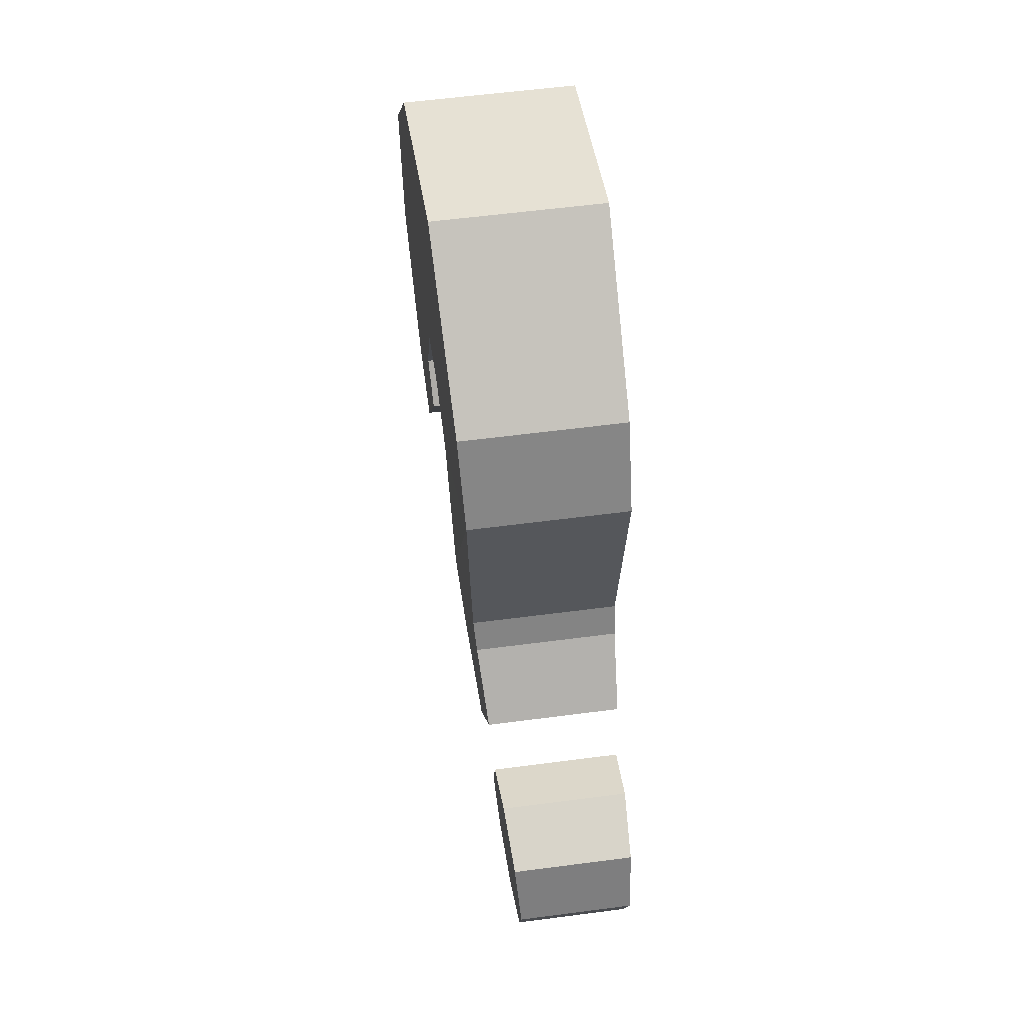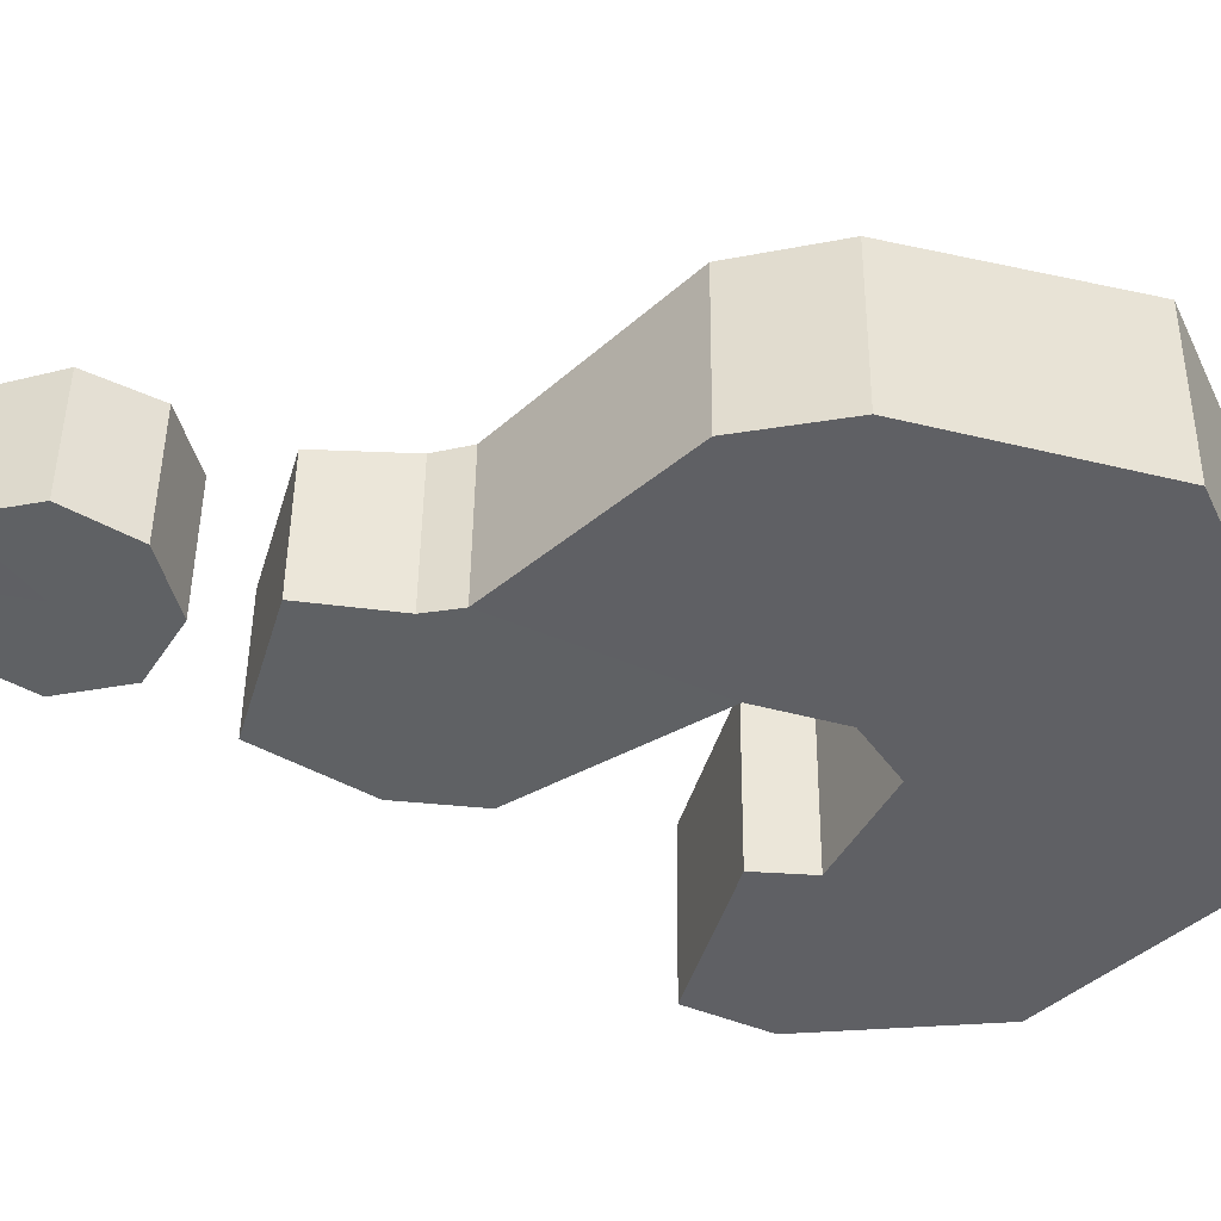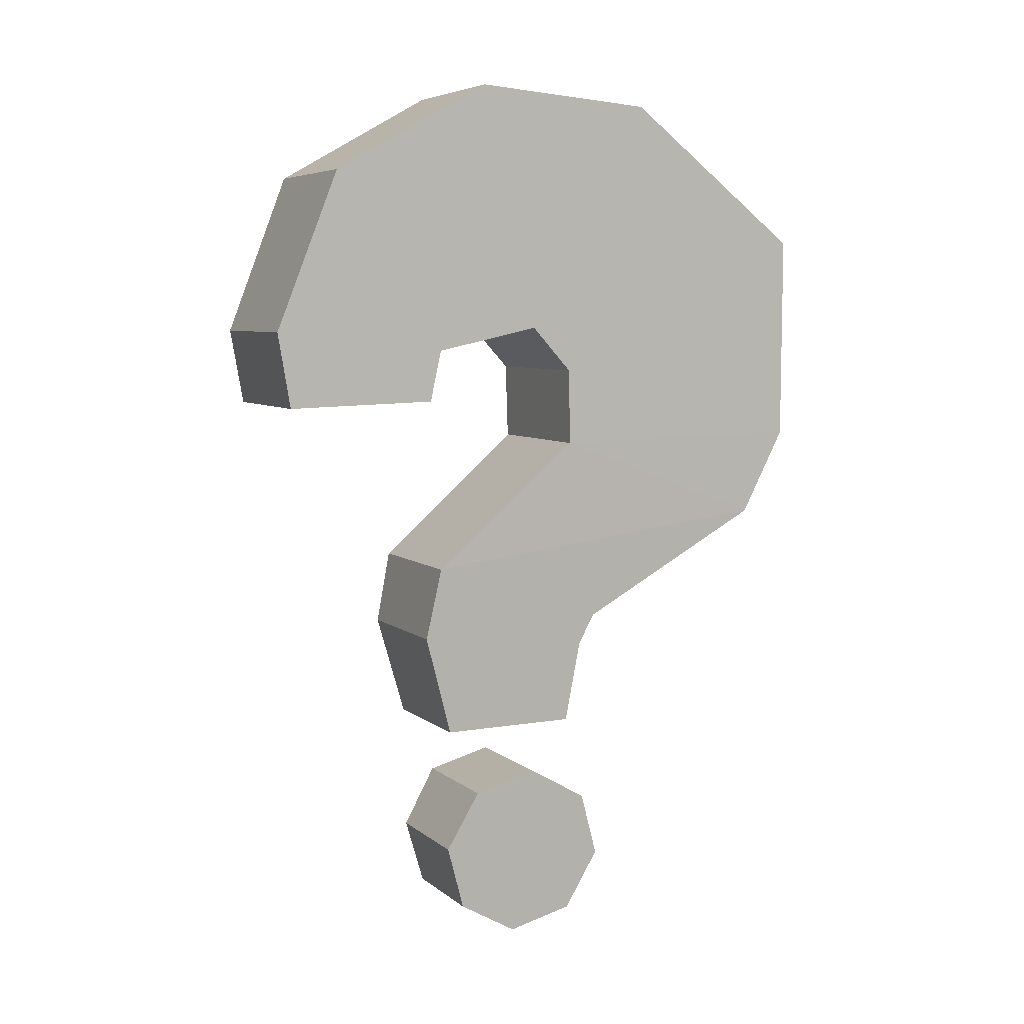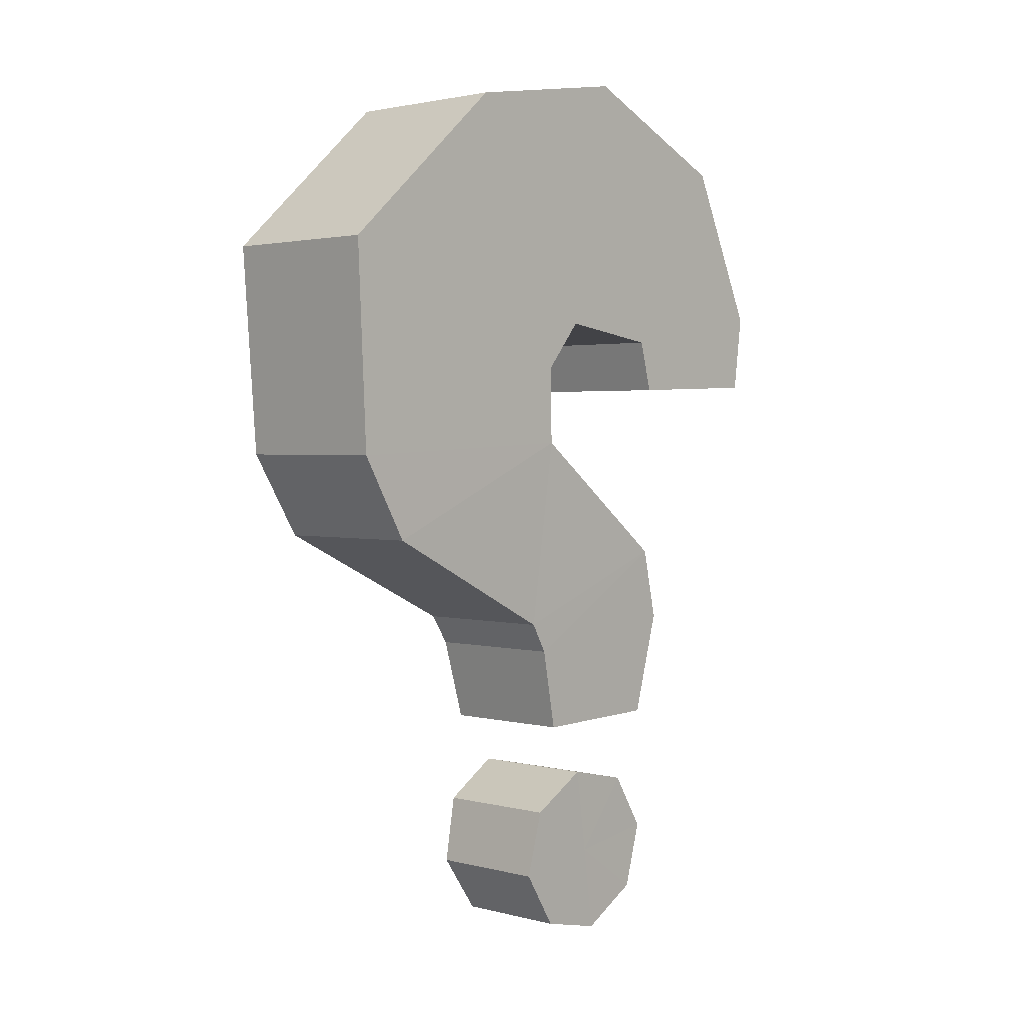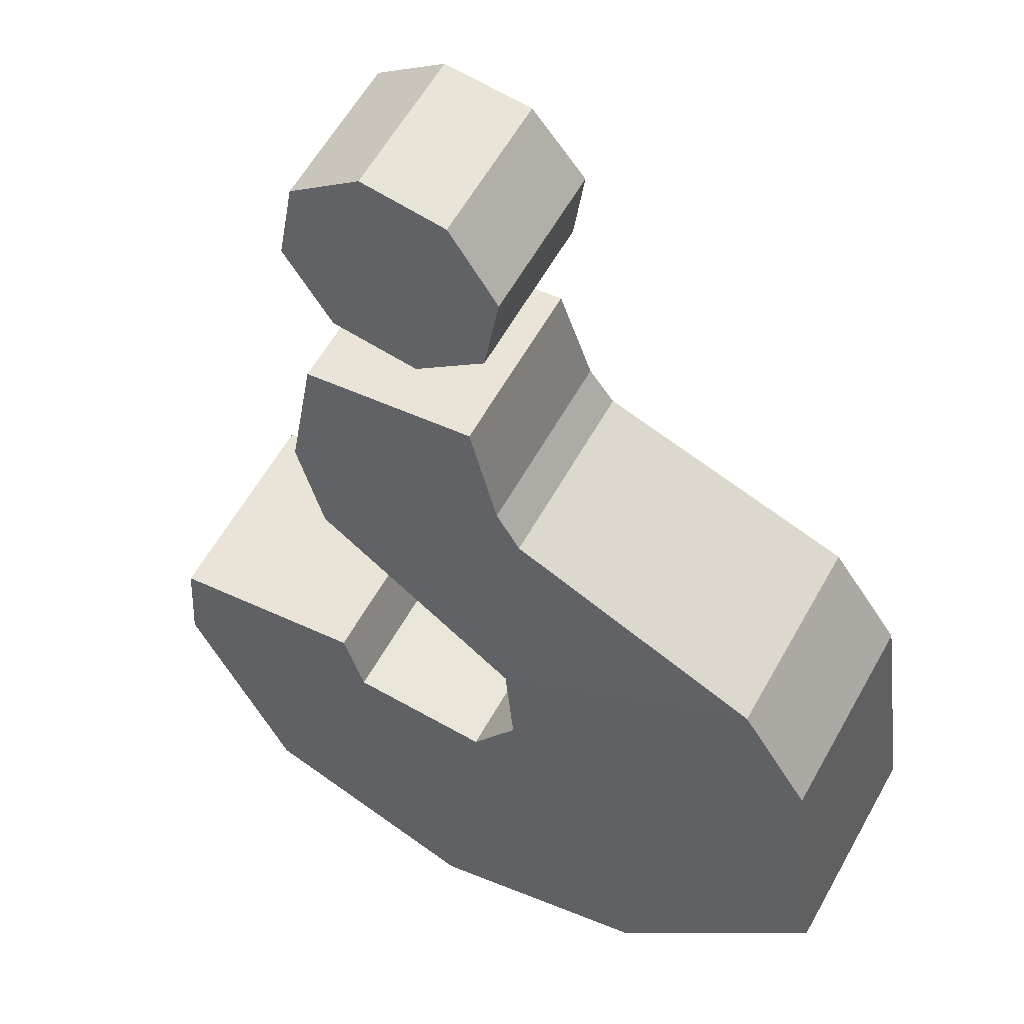
<metadata>
{"format":"obj","ext":"obj","renderer":"f3d","projection":"perspective","resolution":1024,"background":"white","views":[{"elev":4.5,"azim":114.8,"up":"+Y"},{"elev":-74.7,"azim":76.4,"up":"+Z"},{"elev":-1.1,"azim":5.6,"up":"+Y"},{"elev":11.0,"azim":163.2,"up":"+Y"},{"elev":-43.1,"azim":5.7,"up":"+Z"}]}
</metadata>
<code>
o question_mark
v -2.968 3.335 -13.78
v -2.446 3.219 -12.85
v -2.032 2.534 -14.39
v -2.032 2.534 -14.39
v -2.446 3.219 -12.85
v -1.522 2.422 -13.49
v -4.763 2.793 -12.83
v -5.099 1.799 -12.74
v -4.248 2.679 -11.91
v -4.248 2.679 -11.91
v -5.099 1.799 -12.74
v -4.598 1.688 -11.86
v -3.918 3.379 -13.24
v -4.763 2.793 -12.83
v -3.394 3.263 -12.31
v -3.394 3.263 -12.31
v -4.763 2.793 -12.83
v -4.248 2.679 -11.91
v -2.779 -1.63 -13.46
v -3.146 -1.549 -14.11
v -2.861 -1.247 -13.34
v -2.861 -1.247 -13.34
v -3.146 -1.549 -14.11
v -3.247 -1.161 -14.02
v -2.966 -1.991 -13.42
v -3.315 -1.914 -14.04
v -2.779 -1.63 -13.46
v -2.779 -1.63 -13.46
v -3.315 -1.914 -14.04
v -3.146 -1.549 -14.11
v -3.312 -2.118 -13.24
v -3.655 -2.042 -13.85
v -2.966 -1.991 -13.42
v -2.966 -1.991 -13.42
v -3.655 -2.042 -13.85
v -3.315 -1.914 -14.04
v -3.616 -1.939 -13.04
v -3.97 -1.86 -13.66
v -3.312 -2.118 -13.24
v -3.312 -2.118 -13.24
v -3.97 -1.86 -13.66
v -3.655 -2.042 -13.85
v -3.698 -1.555 -12.92
v -4.071 -1.473 -13.58
v -3.616 -1.939 -13.04
v -3.616 -1.939 -13.04
v -4.071 -1.473 -13.58
v -3.97 -1.86 -13.66
v -3.51 -1.194 -12.96
v -3.901 -1.108 -13.65
v -3.698 -1.555 -12.92
v -3.698 -1.555 -12.92
v -3.901 -1.108 -13.65
v -4.071 -1.473 -13.58
v -3.163 -1.066 -13.14
v -3.559 -0.9782 -13.84
v -3.51 -1.194 -12.96
v -3.51 -1.194 -12.96
v -3.559 -0.9782 -13.84
v -3.901 -1.108 -13.65
v -2.861 -1.247 -13.34
v -3.247 -1.161 -14.02
v -3.163 -1.066 -13.14
v -3.163 -1.066 -13.14
v -3.247 -1.161 -14.02
v -3.559 -0.9782 -13.84
v -3.67 -0.788 -12.8
v -4.081 -0.6969 -13.52
v -2.956 -0.7284 -13.19
v -2.956 -0.7284 -13.19
v -4.081 -0.6969 -13.52
v -3.368 -0.6371 -13.92
v -5.03 1.343 -12.83
v -5.099 1.799 -12.74
v -4.234 1.414 -13.27
v -4.234 1.414 -13.27
v -5.099 1.799 -12.74
v -5.099 1.799 -12.74
v -4.234 1.414 -13.27
v -5.099 1.799 -12.74
v -4.175 1.73 -13.27
v -4.175 1.73 -13.27
v -5.099 1.799 -12.74
v -4.763 2.793 -12.83
v -4.175 1.73 -13.27
v -4.763 2.793 -12.83
v -4.175 1.73 -13.27
v -4.175 1.73 -13.27
v -4.763 2.793 -12.83
v -3.918 3.379 -13.24
v -4.175 1.73 -13.27
v -3.918 3.379 -13.24
v -3.62 1.9 -13.57
v -3.62 1.9 -13.57
v -3.918 3.379 -13.24
v -2.968 3.335 -13.78
v -3.62 1.9 -13.57
v -2.968 3.335 -13.78
v -3.62 1.9 -13.57
v -3.62 1.9 -13.57
v -2.968 3.335 -13.78
v -2.032 2.534 -14.39
v -3.62 1.9 -13.57
v -2.032 2.534 -14.39
v -3.405 1.64 -13.71
v -3.405 1.64 -13.71
v -2.032 2.534 -14.39
v -2.032 2.534 -14.39
v -3.405 1.64 -13.71
v -2.032 2.534 -14.39
v -3.396 1.176 -13.77
v -3.396 1.176 -13.77
v -2.032 2.534 -14.39
v -2.033 1.282 -14.52
v -3.396 1.176 -13.77
v -2.033 1.282 -14.52
v -2.26 0.7523 -14.45
v -4.536 1.233 -11.96
v -3.74 1.305 -12.4
v -4.598 1.688 -11.86
v -4.598 1.688 -11.86
v -3.74 1.305 -12.4
v -3.677 1.62 -12.39
v -4.598 1.688 -11.86
v -3.677 1.62 -12.39
v -4.248 2.679 -11.91
v -4.248 2.679 -11.91
v -3.677 1.62 -12.39
v -3.119 1.789 -12.68
v -4.248 2.679 -11.91
v -3.119 1.789 -12.68
v -3.394 3.263 -12.31
v -3.394 3.263 -12.31
v -3.119 1.789 -12.68
v -3.119 1.789 -12.68
v -3.394 3.263 -12.31
v -3.119 1.789 -12.68
v -2.446 3.219 -12.85
v -2.446 3.219 -12.85
v -3.119 1.789 -12.68
v -3.119 1.789 -12.68
v -2.446 3.219 -12.85
v -3.119 1.789 -12.68
v -1.522 2.422 -13.49
v -1.522 2.422 -13.49
v -3.119 1.789 -12.68
v -2.909 1.53 -12.83
v -1.522 2.422 -13.49
v -2.909 1.53 -12.83
v -1.522 2.422 -13.49
v -1.522 2.422 -13.49
v -2.909 1.53 -12.83
v -2.907 1.068 -12.9
v -1.522 2.422 -13.49
v -2.907 1.068 -12.9
v -1.544 1.174 -13.66
v -1.544 1.174 -13.66
v -2.907 1.068 -12.9
v -1.782 0.6466 -13.6
v -2.26 0.7523 -14.45
v -3.221 0.05578 -13.96
v -3.396 1.176 -13.77
v -3.396 1.176 -13.77
v -3.221 0.05578 -13.96
v -4.165 0.3578 -13.41
v -3.221 0.05578 -13.96
v -3.302 -0.1327 -13.93
v -4.165 0.3578 -13.41
v -4.165 0.3578 -13.41
v -3.302 -0.1327 -13.93
v -3.302 -0.1327 -13.93
v -4.165 0.3578 -13.41
v -3.302 -0.1327 -13.93
v -4.238 -0.08899 -13.4
v -4.238 -0.08899 -13.4
v -3.302 -0.1327 -13.93
v -3.368 -0.6371 -13.92
v -4.238 -0.08899 -13.4
v -3.368 -0.6371 -13.92
v -4.081 -0.6969 -13.52
v -2.907 1.068 -12.9
v -3.7 0.255 -12.58
v -1.782 0.6466 -13.6
v -1.782 0.6466 -13.6
v -3.7 0.255 -12.58
v -2.775 -0.04285 -13.17
v -3.7 0.255 -12.58
v -3.796 -0.1869 -12.61
v -2.775 -0.04285 -13.17
v -2.775 -0.04285 -13.17
v -3.796 -0.1869 -12.61
v -3.796 -0.1869 -12.61
v -2.775 -0.04285 -13.17
v -3.796 -0.1869 -12.61
v -2.864 -0.2296 -13.15
v -2.864 -0.2296 -13.15
v -3.796 -0.1869 -12.61
v -3.67 -0.788 -12.8
v -2.864 -0.2296 -13.15
v -3.67 -0.788 -12.8
v -2.956 -0.7284 -13.19
v -2.956 -0.7284 -13.19
v -3.368 -0.6371 -13.92
v -2.864 -0.2296 -13.15
v -2.864 -0.2296 -13.15
v -3.368 -0.6371 -13.92
v -3.302 -0.1327 -13.93
v -2.864 -0.2296 -13.15
v -3.302 -0.1327 -13.93
v -2.775 -0.04285 -13.17
v -2.775 -0.04285 -13.17
v -3.302 -0.1327 -13.93
v -3.221 0.05578 -13.96
v -2.775 -0.04285 -13.17
v -3.221 0.05578 -13.96
v -1.782 0.6466 -13.6
v -1.782 0.6466 -13.6
v -3.221 0.05578 -13.96
v -2.26 0.7523 -14.45
v -1.782 0.6466 -13.6
v -2.26 0.7523 -14.45
v -1.544 1.174 -13.66
v -1.544 1.174 -13.66
v -2.26 0.7523 -14.45
v -2.033 1.282 -14.52
v -1.544 1.174 -13.66
v -2.033 1.282 -14.52
v -1.522 2.422 -13.49
v -1.522 2.422 -13.49
v -2.033 1.282 -14.52
v -2.032 2.534 -14.39
v -3.394 3.263 -12.31
v -2.446 3.219 -12.85
v -3.918 3.379 -13.24
v -3.918 3.379 -13.24
v -2.446 3.219 -12.85
v -2.968 3.335 -13.78
v -4.536 1.233 -11.96
v -4.598 1.688 -11.86
v -5.03 1.343 -12.83
v -5.03 1.343 -12.83
v -4.598 1.688 -11.86
v -5.099 1.799 -12.74
v -4.536 1.233 -11.96
v -5.03 1.343 -12.83
v -3.74 1.305 -12.4
v -3.74 1.305 -12.4
v -5.03 1.343 -12.83
v -4.234 1.414 -13.27
v -3.74 1.305 -12.4
v -4.234 1.414 -13.27
v -3.677 1.62 -12.39
v -3.677 1.62 -12.39
v -4.234 1.414 -13.27
v -4.175 1.73 -13.27
v -3.677 1.62 -12.39
v -4.175 1.73 -13.27
v -3.119 1.789 -12.68
v -3.119 1.789 -12.68
v -4.175 1.73 -13.27
v -3.62 1.9 -13.57
v -3.119 1.789 -12.68
v -3.62 1.9 -13.57
v -2.909 1.53 -12.83
v -2.909 1.53 -12.83
v -3.62 1.9 -13.57
v -3.405 1.64 -13.71
v -2.909 1.53 -12.83
v -3.405 1.64 -13.71
v -2.907 1.068 -12.9
v -2.907 1.068 -12.9
v -3.405 1.64 -13.71
v -3.396 1.176 -13.77
v -2.907 1.068 -12.9
v -3.396 1.176 -13.77
v -3.7 0.255 -12.58
v -3.7 0.255 -12.58
v -3.396 1.176 -13.77
v -4.165 0.3578 -13.41
v -3.7 0.255 -12.58
v -4.165 0.3578 -13.41
v -3.796 -0.1869 -12.61
v -3.796 -0.1869 -12.61
v -4.165 0.3578 -13.41
v -4.238 -0.08899 -13.4
v -3.796 -0.1869 -12.61
v -4.238 -0.08899 -13.4
v -3.67 -0.788 -12.8
v -3.67 -0.788 -12.8
v -4.238 -0.08899 -13.4
v -4.081 -0.6969 -13.52
v -2.779 -1.63 -13.46
v -2.861 -1.247 -13.34
v -3.238 -1.592 -13.19
v -3.238 -1.592 -13.19
v -2.861 -1.247 -13.34
v -3.163 -1.066 -13.14
v -3.238 -1.592 -13.19
v -3.163 -1.066 -13.14
v -3.238 -1.592 -13.19
v -3.238 -1.592 -13.19
v -3.163 -1.066 -13.14
v -3.51 -1.194 -12.96
v -3.238 -1.592 -13.19
v -3.51 -1.194 -12.96
v -3.238 -1.592 -13.19
v -3.238 -1.592 -13.19
v -3.51 -1.194 -12.96
v -3.698 -1.555 -12.92
v -3.238 -1.592 -13.19
v -3.698 -1.555 -12.92
v -3.238 -1.592 -13.19
v -3.238 -1.592 -13.19
v -3.698 -1.555 -12.92
v -3.616 -1.939 -13.04
v -3.238 -1.592 -13.19
v -3.616 -1.939 -13.04
v -3.238 -1.592 -13.19
v -3.238 -1.592 -13.19
v -3.616 -1.939 -13.04
v -3.312 -2.118 -13.24
v -3.238 -1.592 -13.19
v -3.312 -2.118 -13.24
v -3.238 -1.592 -13.19
v -3.238 -1.592 -13.19
v -3.312 -2.118 -13.24
v -2.966 -1.991 -13.42
v -3.238 -1.592 -13.19
v -2.966 -1.991 -13.42
v -2.779 -1.63 -13.46
v -3.247 -1.161 -14.02
v -3.146 -1.549 -14.11
v -3.608 -1.51 -13.84
v -3.608 -1.51 -13.84
v -3.146 -1.549 -14.11
v -3.315 -1.914 -14.04
v -3.608 -1.51 -13.84
v -3.315 -1.914 -14.04
v -3.608 -1.51 -13.84
v -3.608 -1.51 -13.84
v -3.315 -1.914 -14.04
v -3.655 -2.042 -13.85
v -3.608 -1.51 -13.84
v -3.655 -2.042 -13.85
v -3.608 -1.51 -13.84
v -3.608 -1.51 -13.84
v -3.655 -2.042 -13.85
v -3.97 -1.86 -13.66
v -3.608 -1.51 -13.84
v -3.97 -1.86 -13.66
v -3.608 -1.51 -13.84
v -3.608 -1.51 -13.84
v -3.97 -1.86 -13.66
v -4.071 -1.473 -13.58
v -3.608 -1.51 -13.84
v -4.071 -1.473 -13.58
v -3.608 -1.51 -13.84
v -3.608 -1.51 -13.84
v -4.071 -1.473 -13.58
v -3.901 -1.108 -13.65
v -3.608 -1.51 -13.84
v -3.901 -1.108 -13.65
v -3.608 -1.51 -13.84
v -3.608 -1.51 -13.84
v -3.901 -1.108 -13.65
v -3.559 -0.9782 -13.84
v -3.608 -1.51 -13.84
v -3.559 -0.9782 -13.84
v -3.247 -1.161 -14.02
f 1 2 3
f 4 5 6
f 7 8 9
f 10 11 12
f 13 14 15
f 16 17 18
f 19 20 21
f 22 23 24
f 25 26 27
f 28 29 30
f 31 32 33
f 34 35 36
f 37 38 39
f 40 41 42
f 43 44 45
f 46 47 48
f 49 50 51
f 52 53 54
f 55 56 57
f 58 59 60
f 61 62 63
f 64 65 66
f 67 68 69
f 70 71 72
f 73 74 75
f 76 77 78
f 79 80 81
f 82 83 84
f 85 86 87
f 88 89 90
f 91 92 93
f 94 95 96
f 97 98 99
f 100 101 102
f 103 104 105
f 106 107 108
f 109 110 111
f 112 113 114
f 115 116 117
f 118 119 120
f 121 122 123
f 124 125 126
f 127 128 129
f 130 131 132
f 133 134 135
f 136 137 138
f 139 140 141
f 142 143 144
f 145 146 147
f 148 149 150
f 151 152 153
f 154 155 156
f 157 158 159
f 160 161 162
f 163 164 165
f 166 167 168
f 169 170 171
f 172 173 174
f 175 176 177
f 178 179 180
f 181 182 183
f 184 185 186
f 187 188 189
f 190 191 192
f 193 194 195
f 196 197 198
f 199 200 201
f 202 203 204
f 205 206 207
f 208 209 210
f 211 212 213
f 214 215 216
f 217 218 219
f 220 221 222
f 223 224 225
f 226 227 228
f 229 230 231
f 232 233 234
f 235 236 237
f 238 239 240
f 241 242 243
f 244 245 246
f 247 248 249
f 250 251 252
f 253 254 255
f 256 257 258
f 259 260 261
f 262 263 264
f 265 266 267
f 268 269 270
f 271 272 273
f 274 275 276
f 277 278 279
f 280 281 282
f 283 284 285
f 286 287 288
f 289 290 291
f 292 293 294
f 295 296 297
f 298 299 300
f 301 302 303
f 304 305 306
f 307 308 309
f 310 311 312
f 313 314 315
f 316 317 318
f 319 320 321
f 322 323 324
f 325 326 327
f 328 329 330
f 331 332 333
f 334 335 336
f 337 338 339
f 340 341 342
f 343 344 345
f 346 347 348
f 349 350 351
f 352 353 354
f 355 356 357
f 358 359 360
f 361 362 363
f 364 365 366
f 367 368 369

</code>
